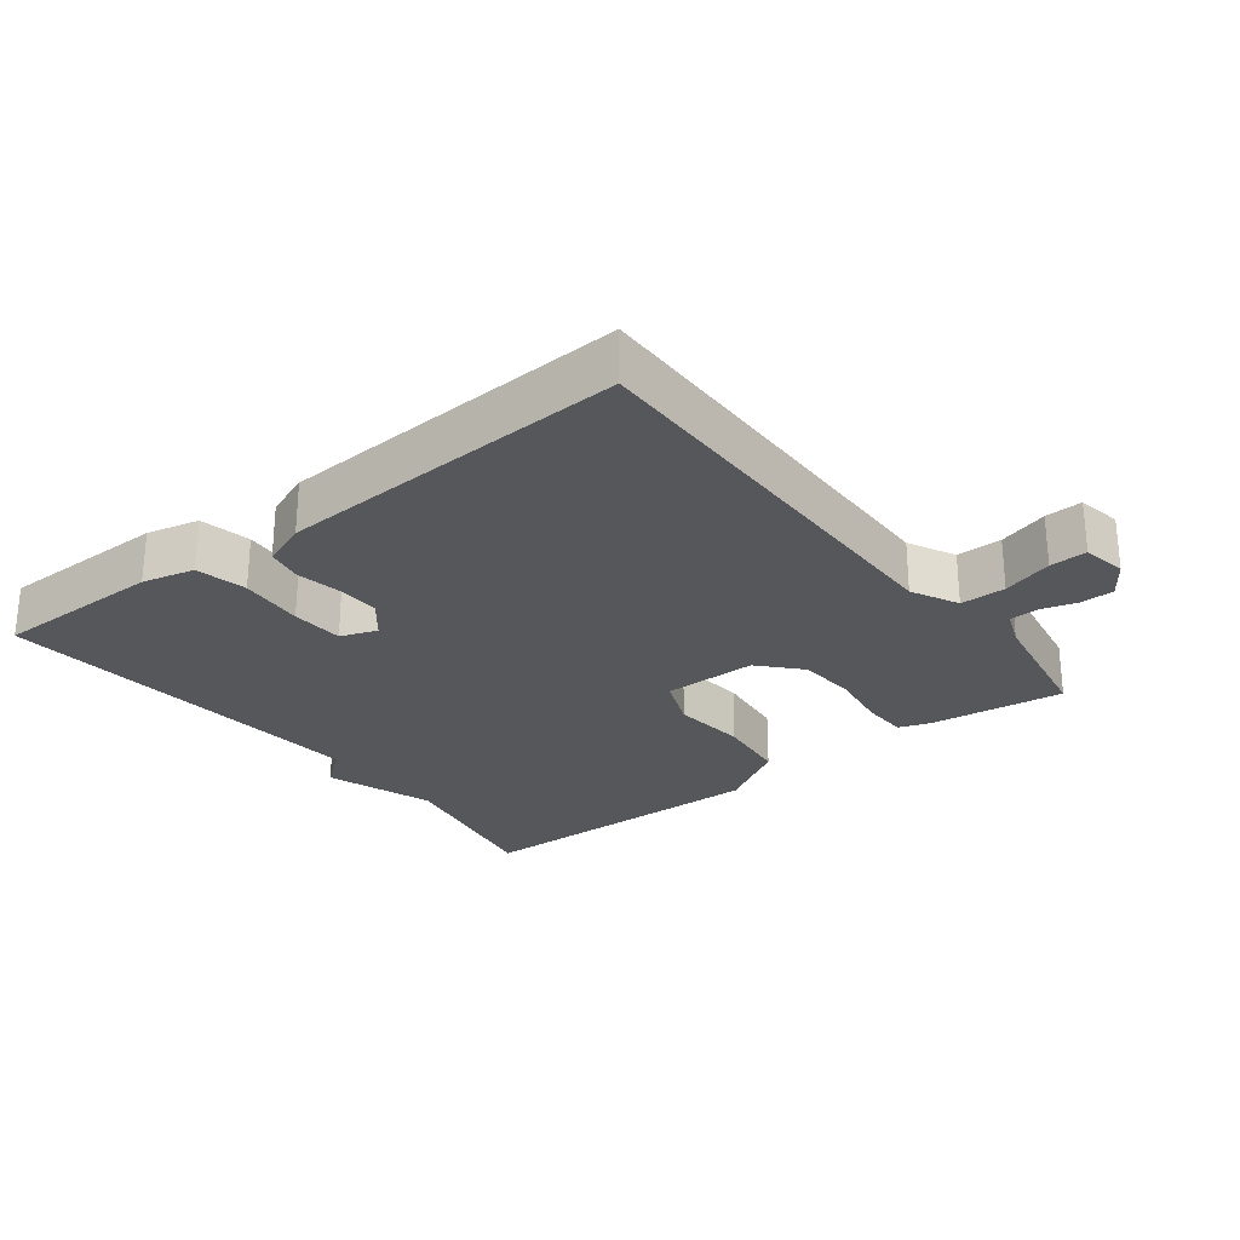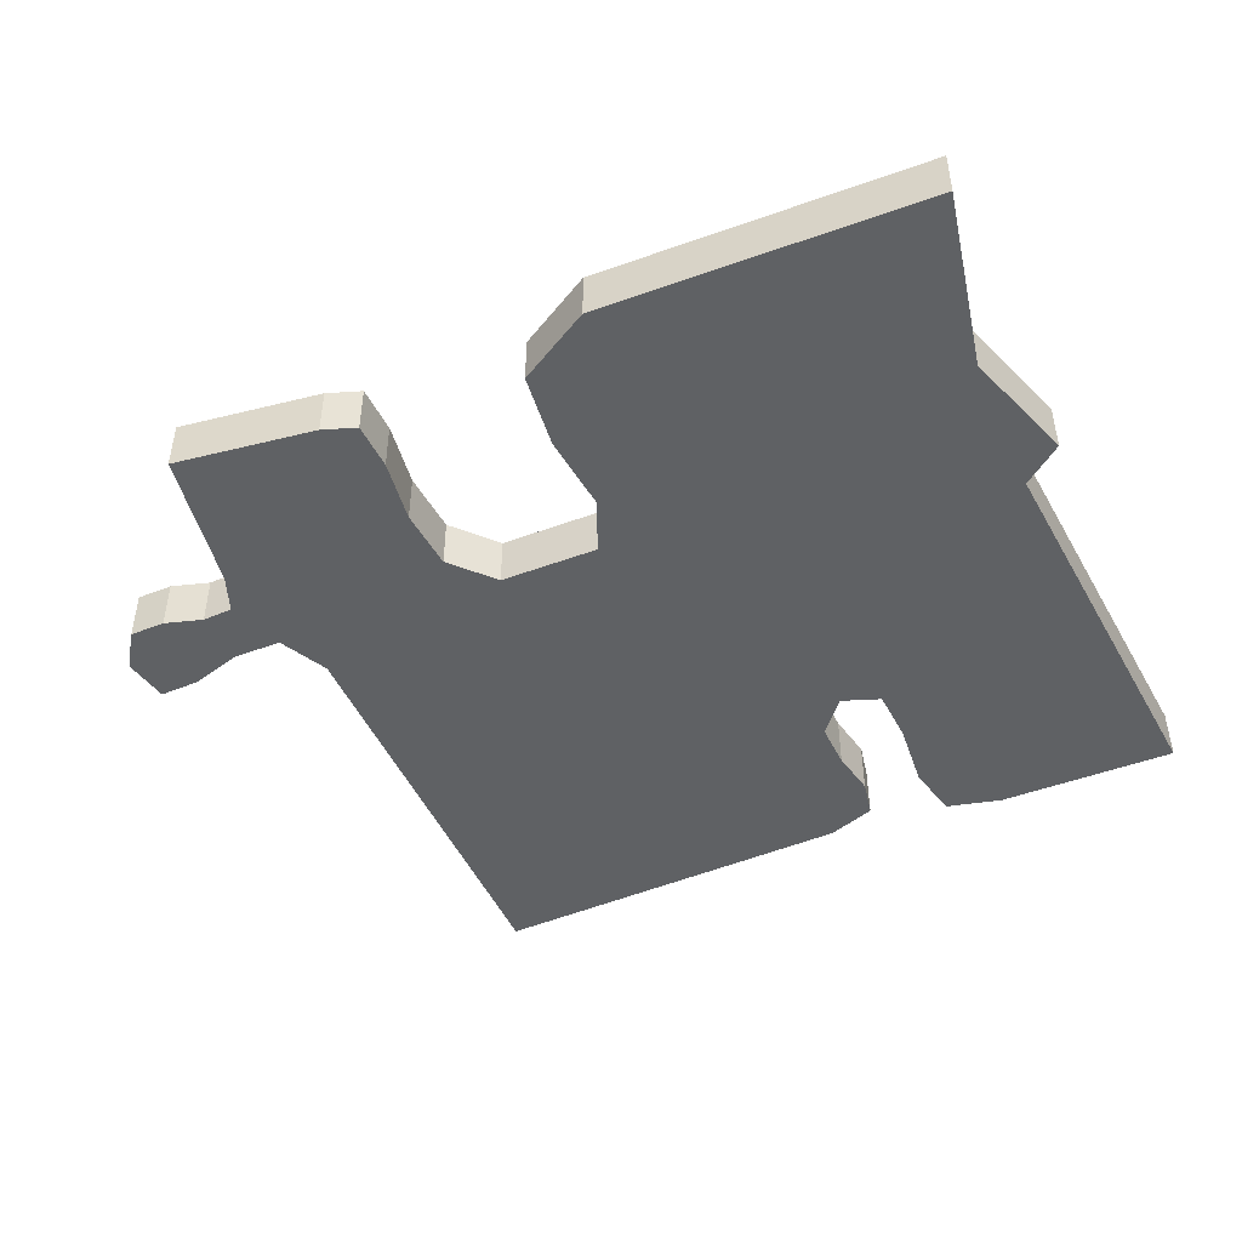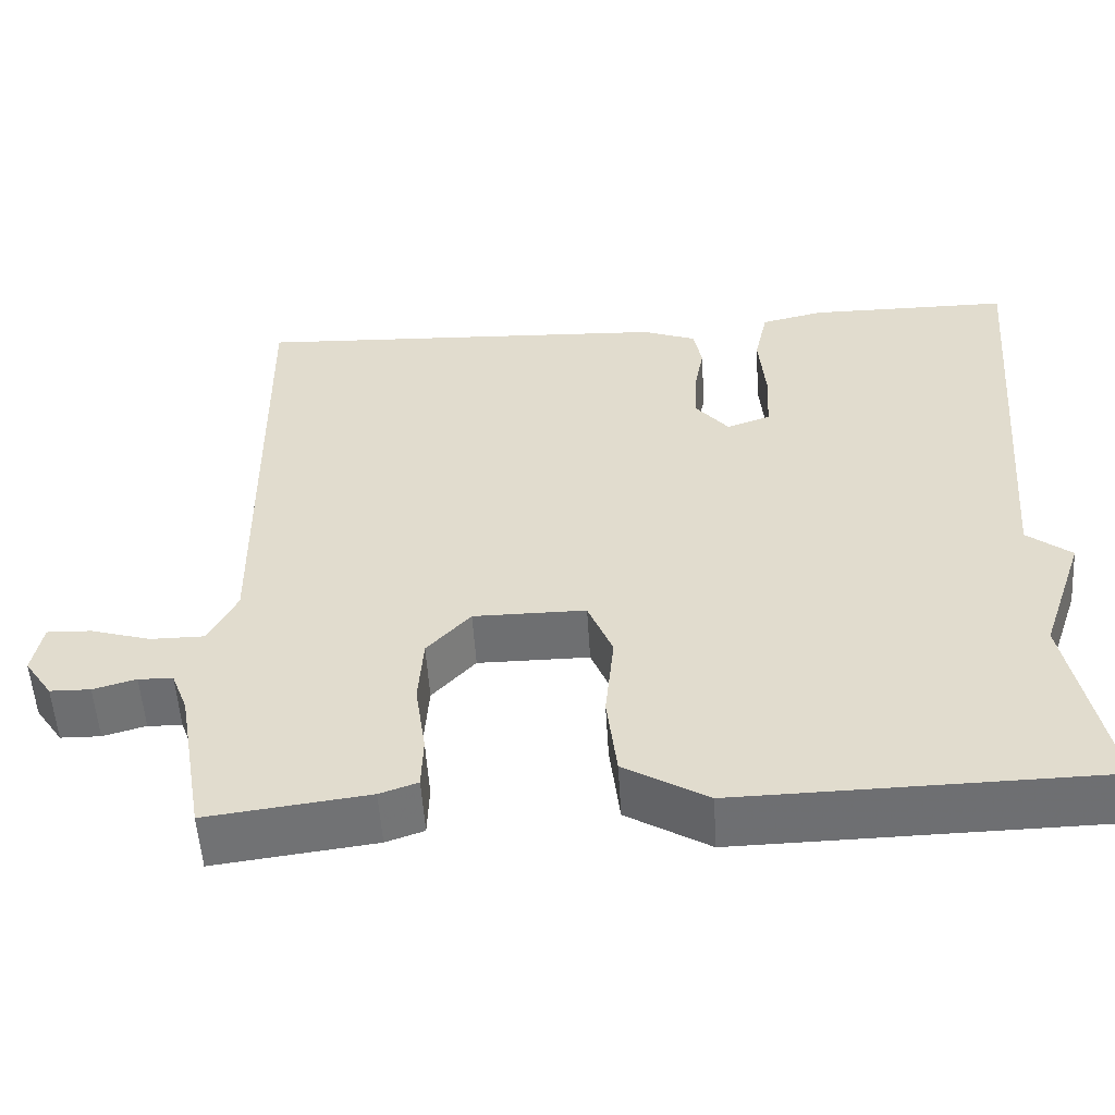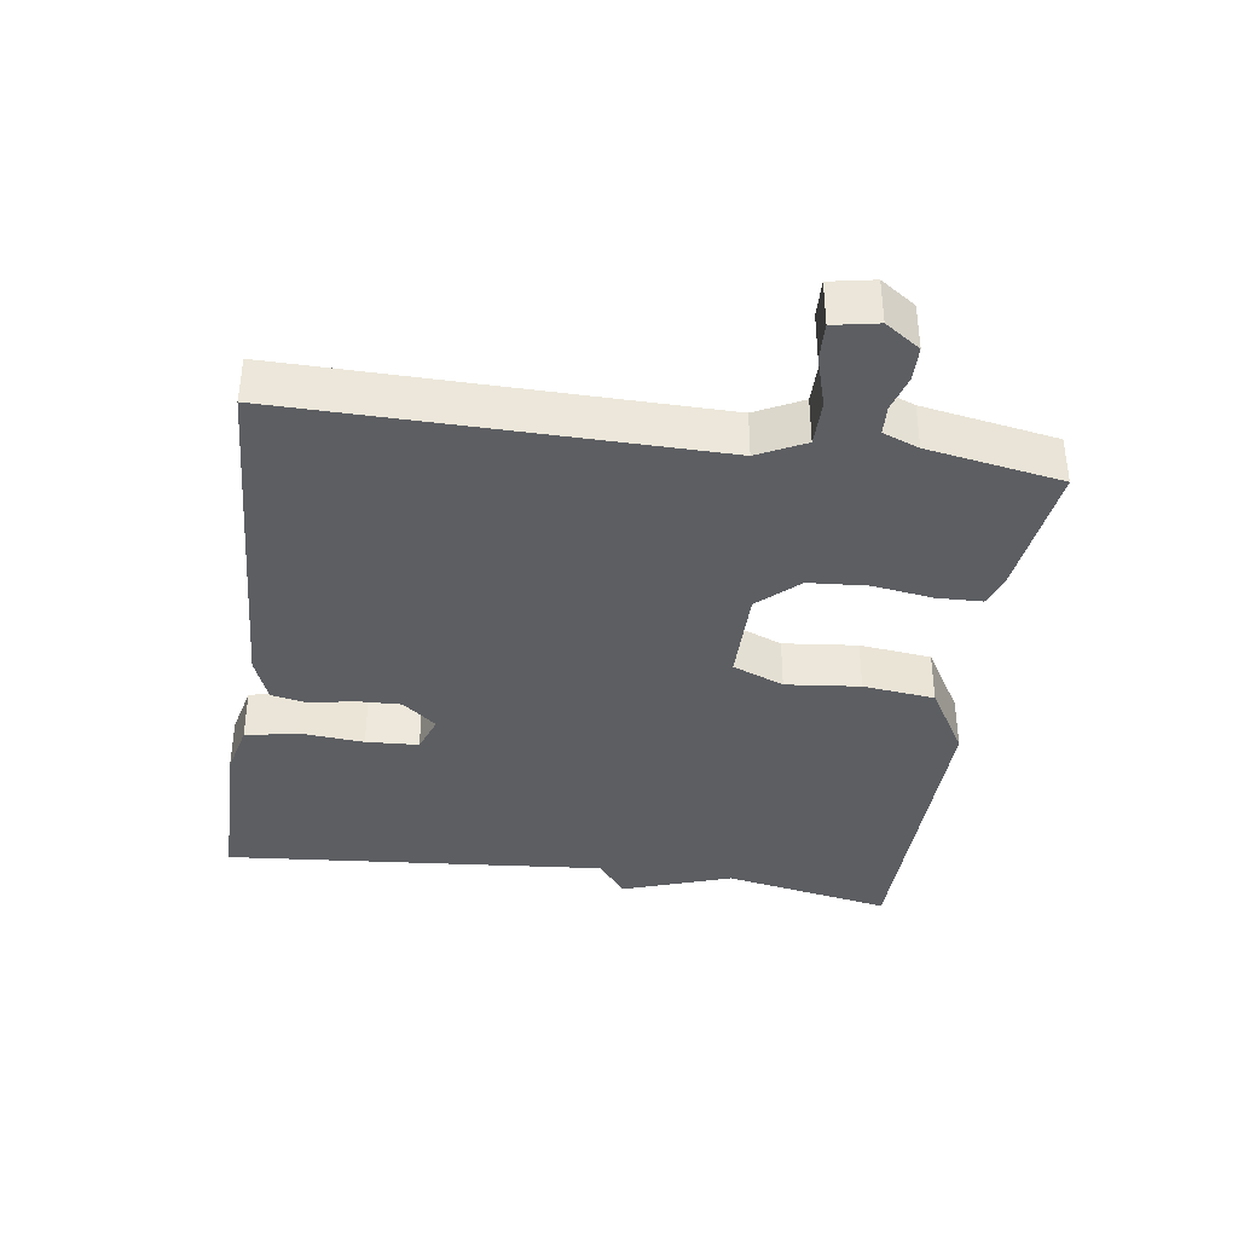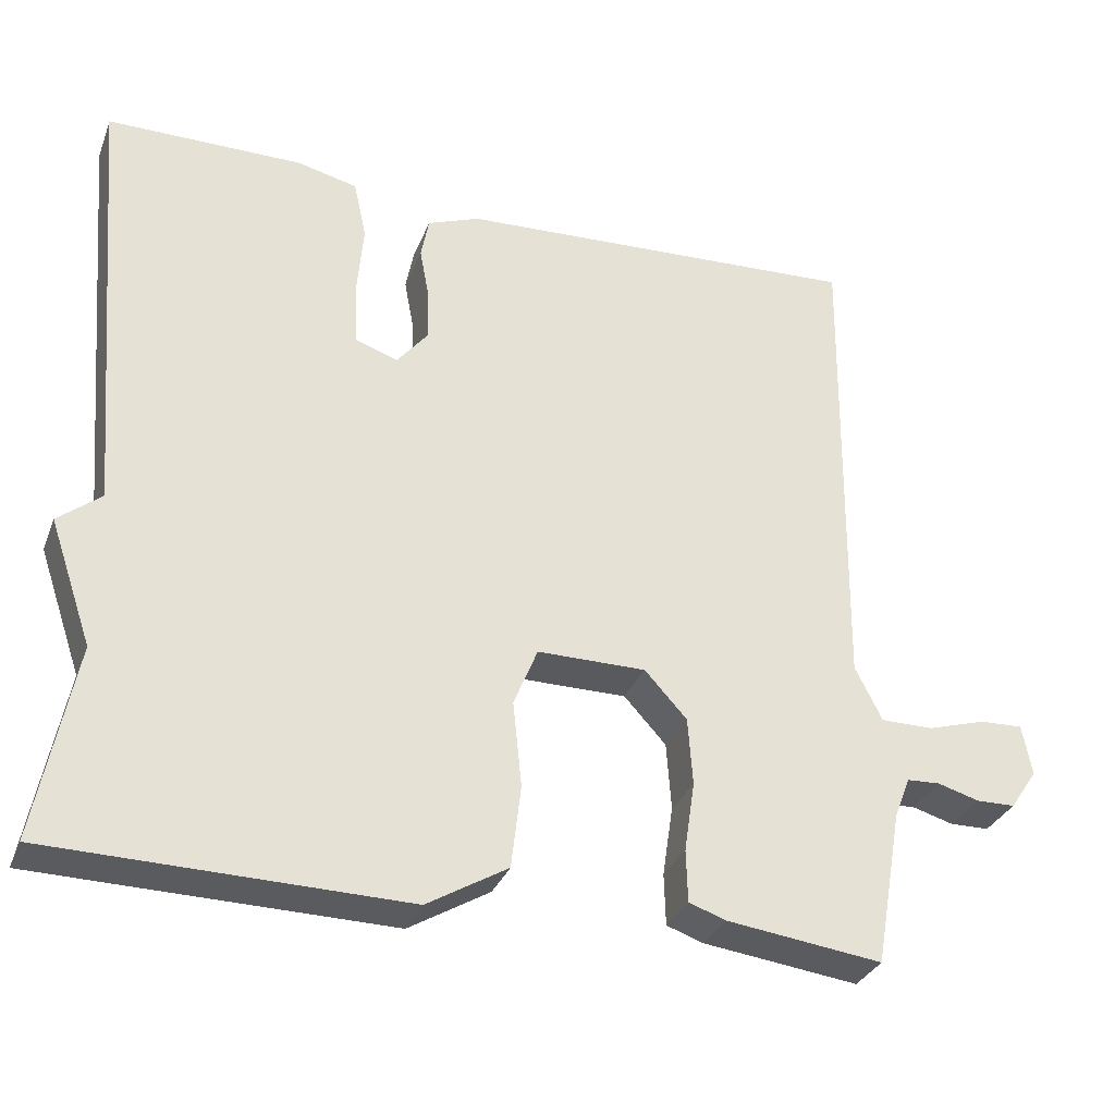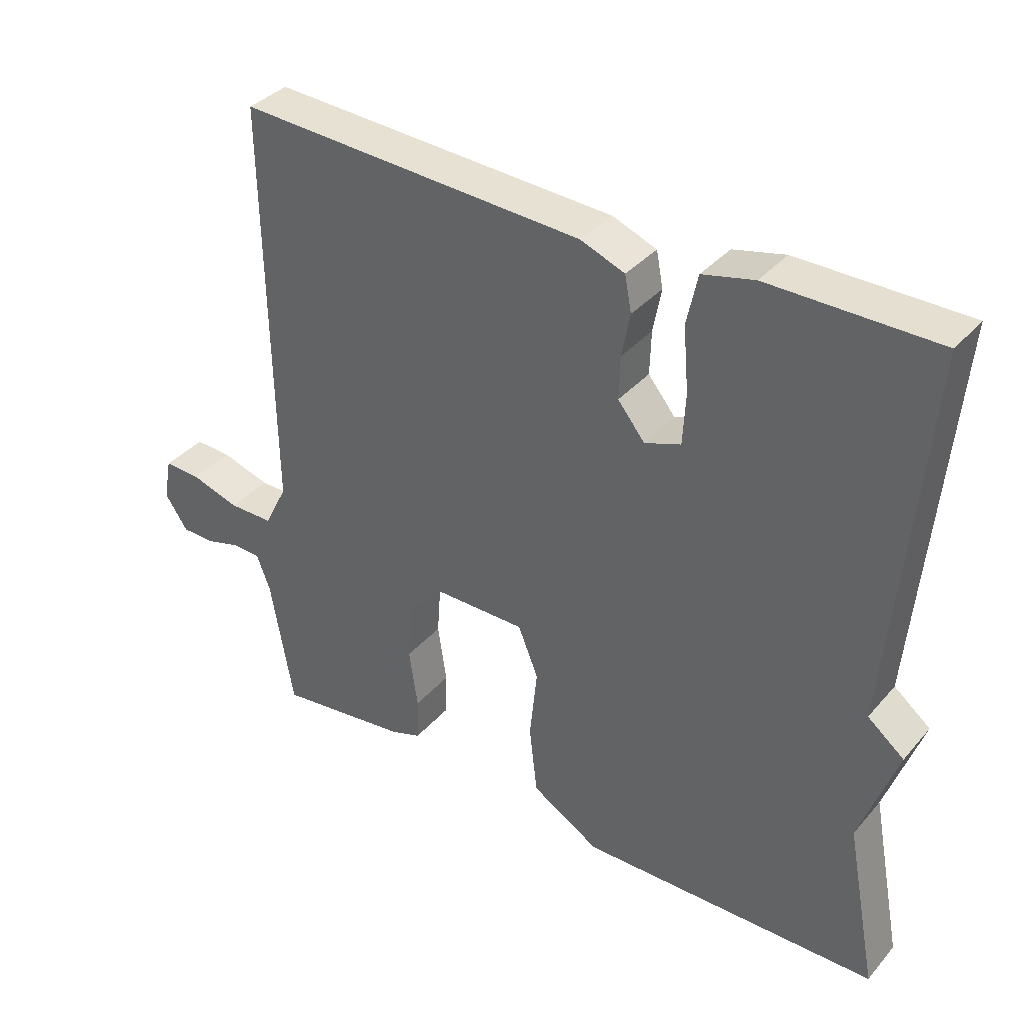
<metadata>
{"format":"obj","ext":"obj","renderer":"f3d","projection":"perspective","resolution":1024,"background":"white","views":[{"elev":-26.7,"azim":37.7,"up":"+Y"},{"elev":-45.6,"azim":-156.7,"up":"+Y"},{"elev":-54.5,"azim":-176.4,"up":"+Z"},{"elev":-38.0,"azim":81.9,"up":"+Y"},{"elev":-31.7,"azim":-19.2,"up":"+Z"},{"elev":36.5,"azim":-144.6,"up":"+Z"}]}
</metadata>
<code>
v 0.5 0.07 0.5
v 0.492 0.07 -0.108
v 0.526 0.07 -0.176
v 0.592 0.07 -0.176
v 0.665 0.07 -0.154
v 0.719 0.07 -0.152
v 0.731 0.07 -0.216
v 0.697 0.07 -0.266
v 0.648 0.07 -0.267
v 0.596 0.07 -0.252
v 0.554 0.07 -0.254
v 0.534 0.07 -0.306
v 0.5 0.07 -0.5
v 0.305 0.07 -0.475
v 0.259 0.07 -0.459
v 0.257 0.07 -0.394
v 0.27 0.07 -0.306
v 0.264 0.07 -0.221
v 0.211 0.07 -0.163
v 0.075 0.07 -0.163
v 0.045 0.07 -0.237
v 0.056 0.07 -0.344
v 0.044 0.07 -0.448
v -0.057 0.07 -0.508
v -0.5 0.07 -0.5
v -0.453 0.07 -0.255
v -0.507 0.07 -0.098
v -0.453 0.07 -0.055
v -0.5 0.07 0.5
v -0.254 0.07 0.501
v -0.178 0.07 0.483
v -0.162 0.07 0.409
v -0.17 0.07 0.315
v -0.166 0.07 0.239
v -0.113 0.07 0.22
v -0.073 0.07 0.269
v -0.075 0.07 0.333
v -0.087 0.07 0.397
v -0.077 0.07 0.449
v -0.012 0.07 0.474
v 0.5 0 0.5
v 0.492 0 -0.108
v 0.526 0 -0.176
v 0.592 0 -0.176
v 0.665 0 -0.154
v 0.719 0 -0.152
v 0.731 0 -0.216
v 0.697 0 -0.266
v 0.648 0 -0.267
v 0.596 0 -0.252
v 0.554 0 -0.254
v 0.534 0 -0.306
v 0.5 0 -0.5
v 0.305 0 -0.475
v 0.259 0 -0.459
v 0.257 0 -0.394
v 0.27 0 -0.306
v 0.264 0 -0.221
v 0.211 0 -0.163
v 0.075 0 -0.163
v 0.045 0 -0.237
v 0.056 0 -0.344
v 0.044 0 -0.448
v -0.057 0 -0.508
v -0.5 0 -0.5
v -0.453 0 -0.255
v -0.507 0 -0.098
v -0.453 0 -0.055
v -0.5 0 0.5
v -0.254 0 0.501
v -0.178 0 0.483
v -0.162 0 0.409
v -0.17 0 0.315
v -0.166 0 0.239
v -0.113 0 0.22
v -0.073 0 0.269
v -0.075 0 0.333
v -0.087 0 0.397
v -0.077 0 0.449
v -0.012 0 0.474
f 40 1 2
f 39 40 2
f 38 39 2
f 37 38 2
f 36 37 2 3
f 35 36 3
f 34 35 3
f 31 32 33
f 30 31 33
f 29 30 33
f 28 29 33
f 28 33 34
f 26 27 28
f 26 28 34
f 25 26 34
f 24 25 34
f 23 24 34
f 22 23 34
f 21 22 34
f 20 21 34
f 19 20 34
f 15 16 17
f 14 15 17
f 13 14 17
f 12 13 17
f 11 12 17 18
f 10 11 18 19
f 8 9 10
f 7 8 10
f 6 7 10
f 5 6 10
f 4 5 10
f 3 4 10
f 3 10 19 34
f 42 41 80
f 42 80 79
f 42 79 78
f 42 78 77
f 43 42 77 76
f 43 76 75
f 43 75 74
f 73 72 71
f 73 71 70
f 73 70 69
f 73 69 68
f 74 73 68
f 68 67 66
f 74 68 66
f 74 66 65
f 74 65 64
f 74 64 63
f 74 63 62
f 74 62 61
f 74 61 60
f 74 60 59
f 57 56 55
f 57 55 54
f 57 54 53
f 57 53 52
f 58 57 52 51
f 59 58 51 50
f 50 49 48
f 50 48 47
f 50 47 46
f 50 46 45
f 50 45 44
f 50 44 43
f 74 59 50 43
f 1 41 42 2
f 2 42 43 3
f 3 43 44 4
f 4 44 45 5
f 5 45 46 6
f 6 46 47 7
f 7 47 48 8
f 8 48 49 9
f 9 49 50 10
f 10 50 51 11
f 11 51 52 12
f 12 52 53 13
f 13 53 54 14
f 14 54 55 15
f 15 55 56 16
f 16 56 57 17
f 17 57 58 18
f 18 58 59 19
f 19 59 60 20
f 20 60 61 21
f 21 61 62 22
f 22 62 63 23
f 23 63 64 24
f 24 64 65 25
f 25 65 66 26
f 26 66 67 27
f 27 67 68 28
f 28 68 69 29
f 29 69 70 30
f 30 70 71 31
f 31 71 72 32
f 32 72 73 33
f 33 73 74 34
f 34 74 75 35
f 35 75 76 36
f 36 76 77 37
f 37 77 78 38
f 38 78 79 39
f 39 79 80 40
f 40 80 41 1

</code>
